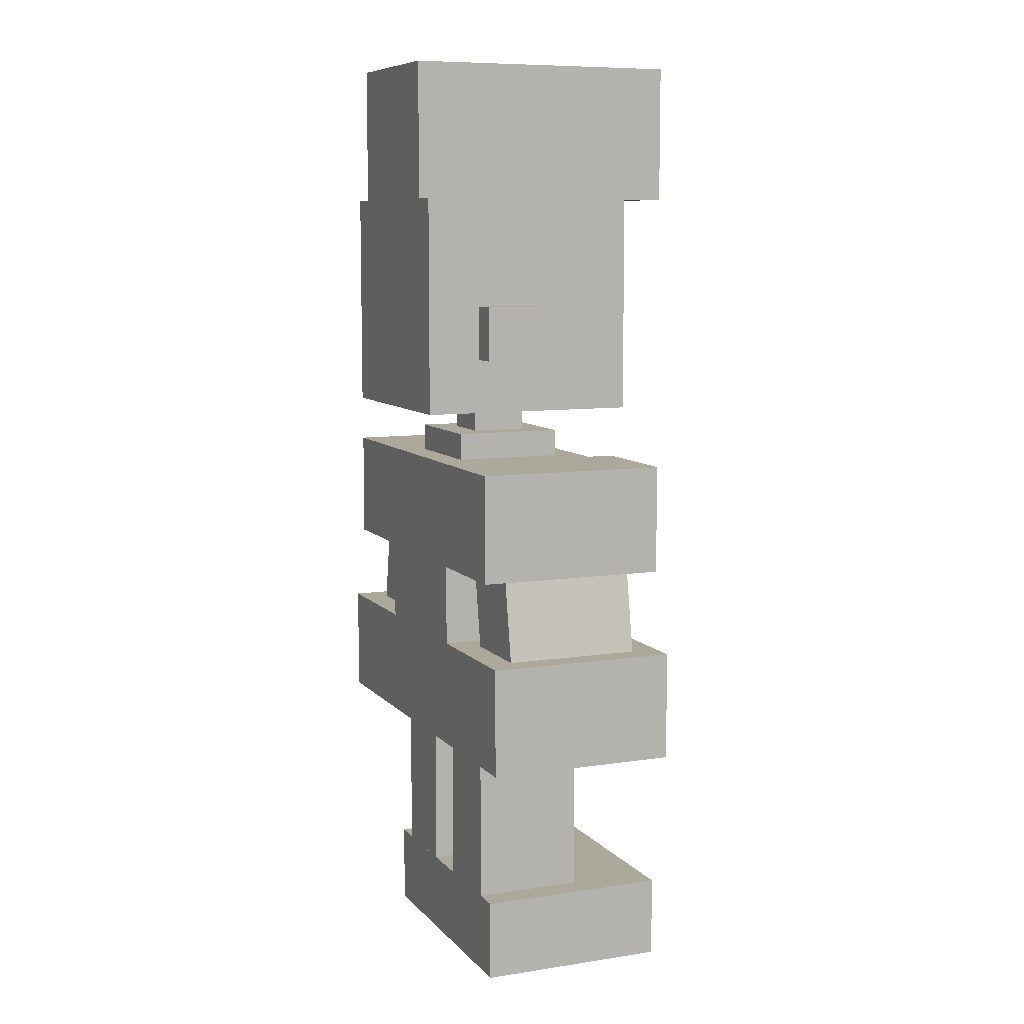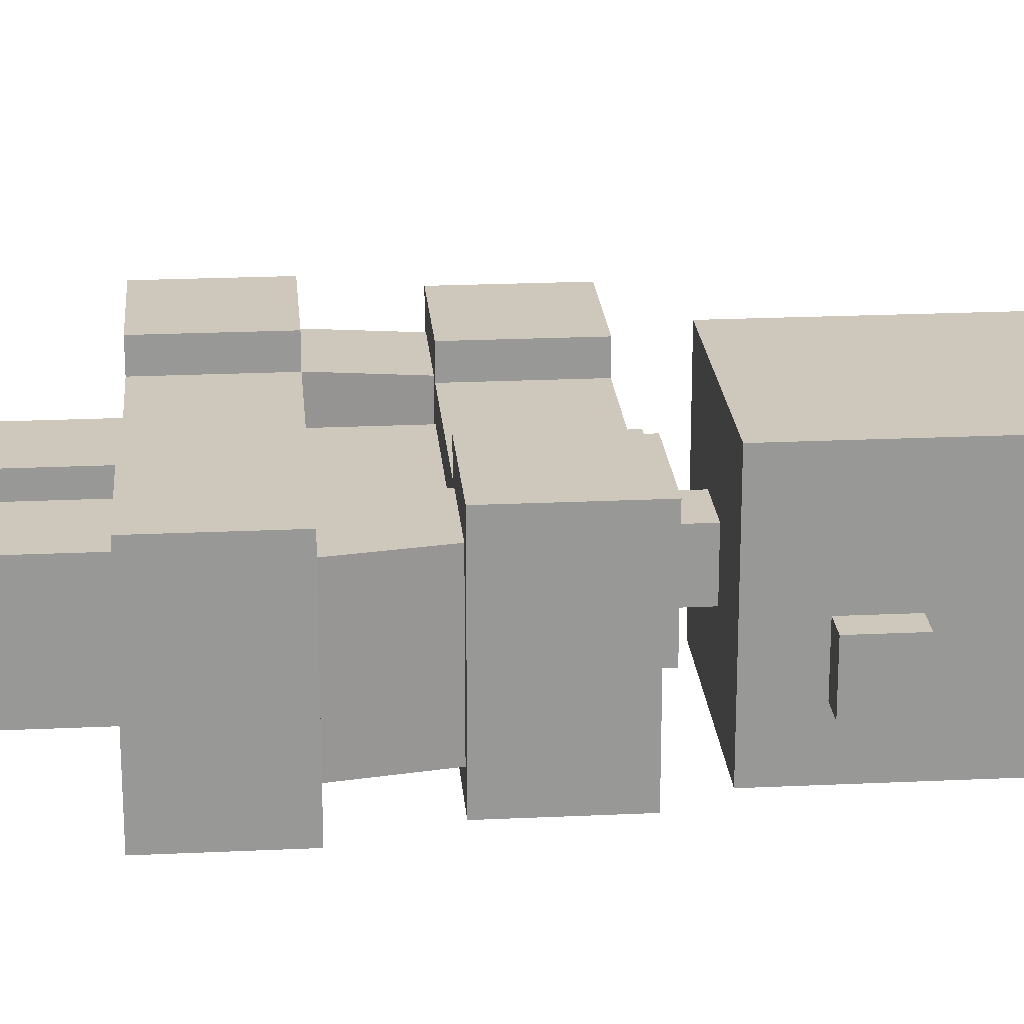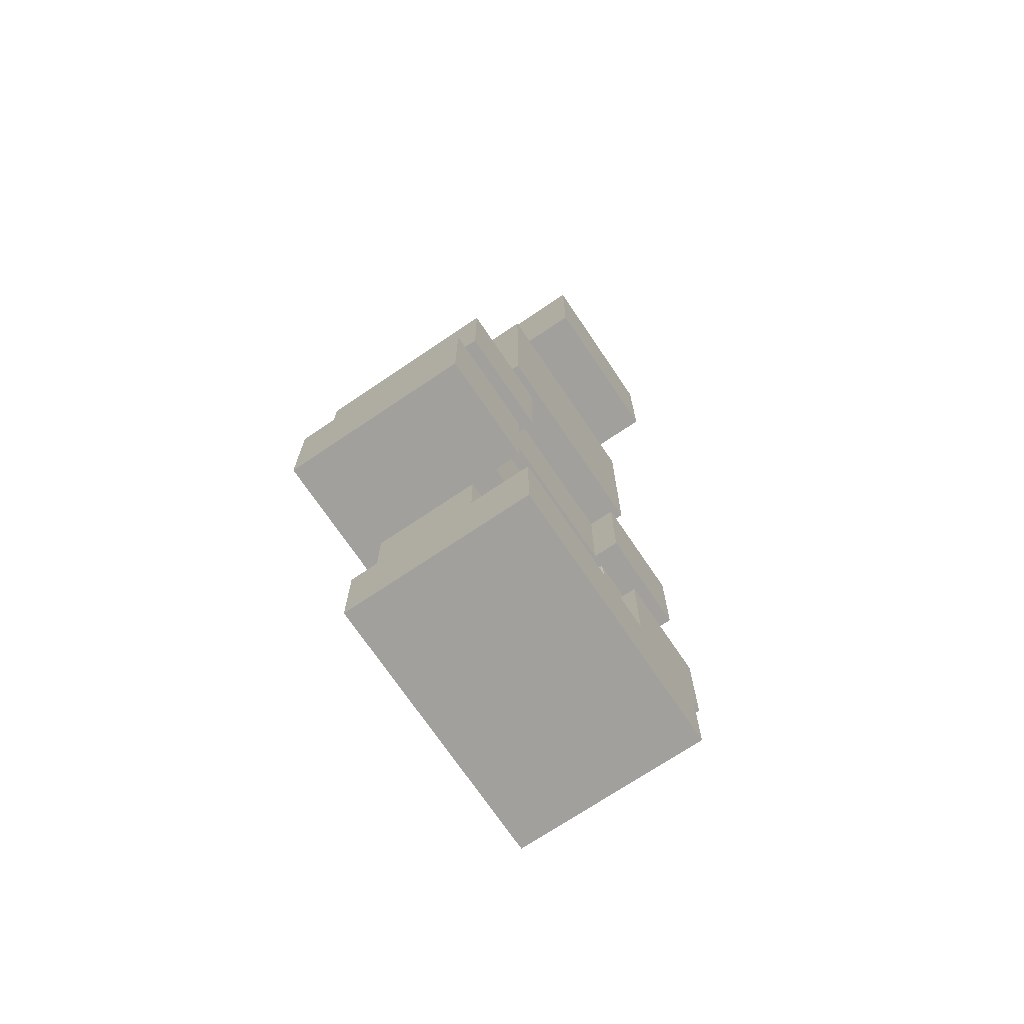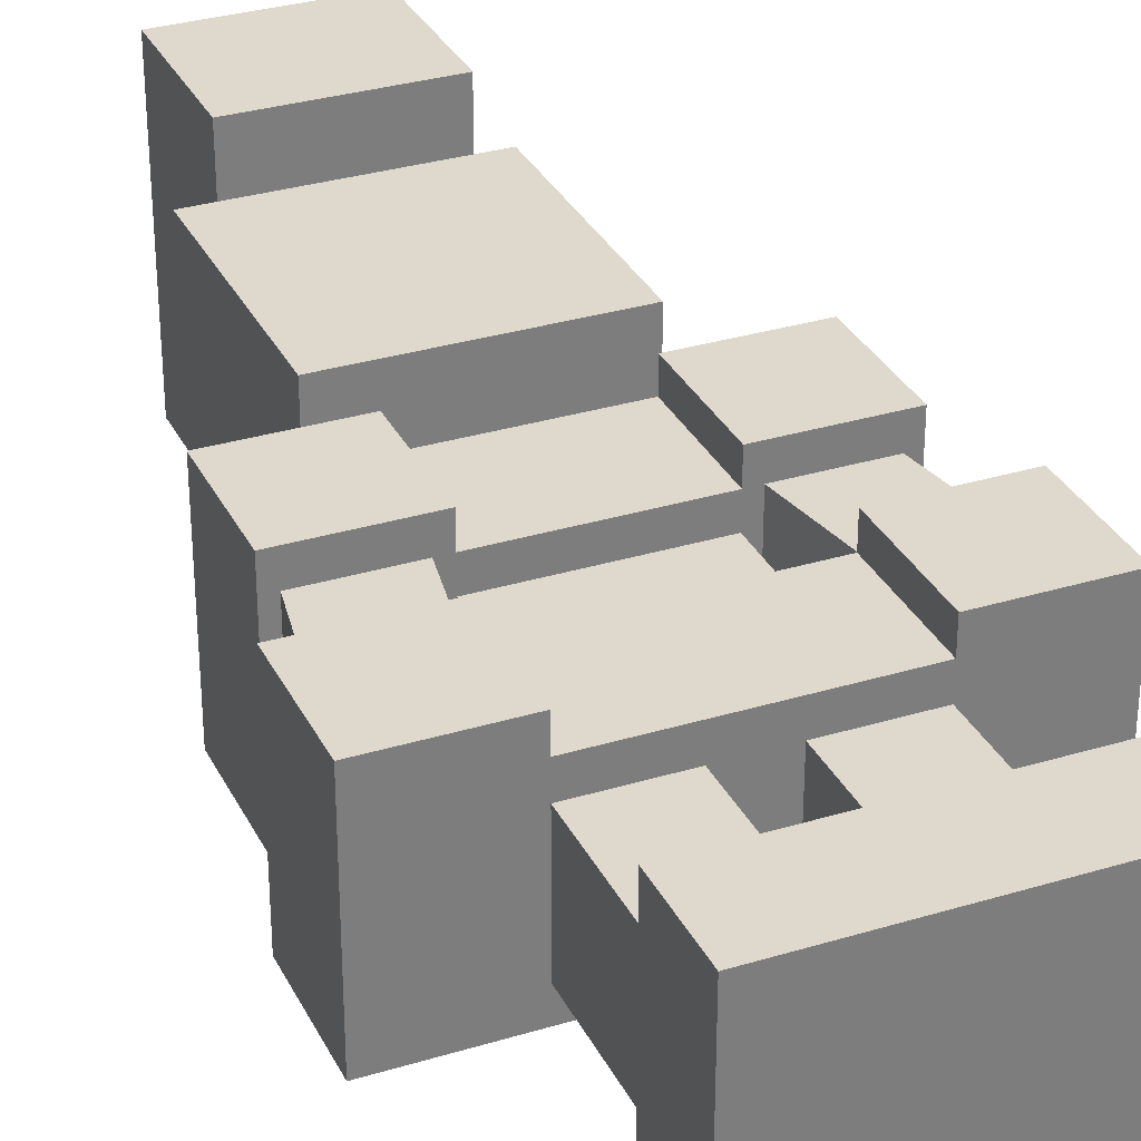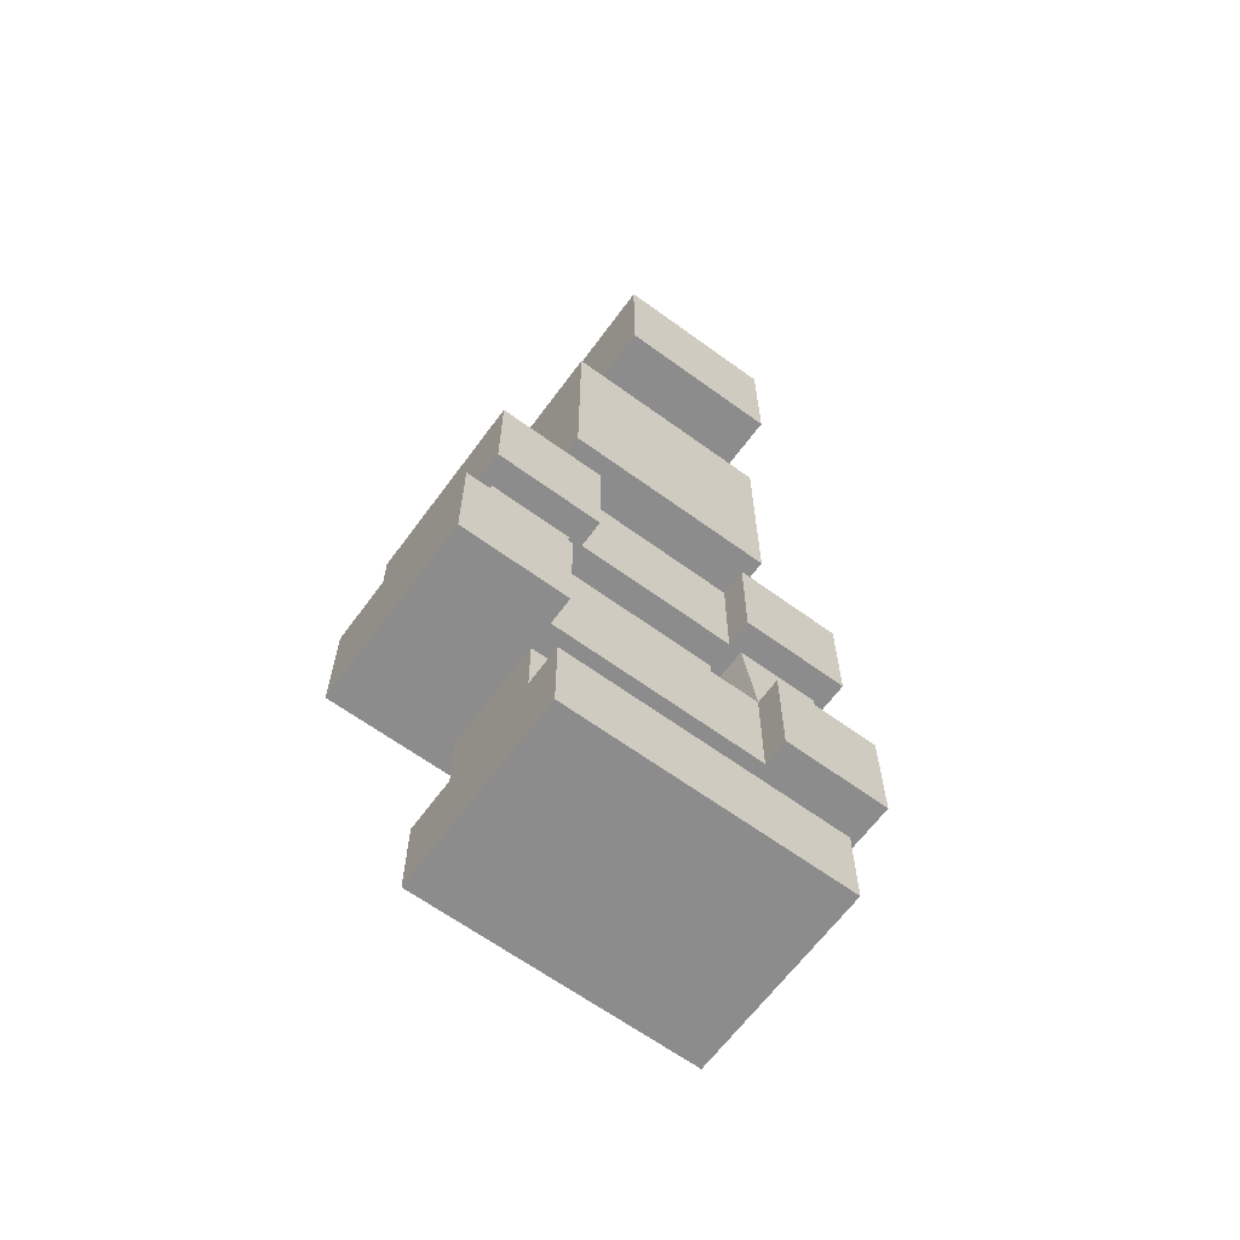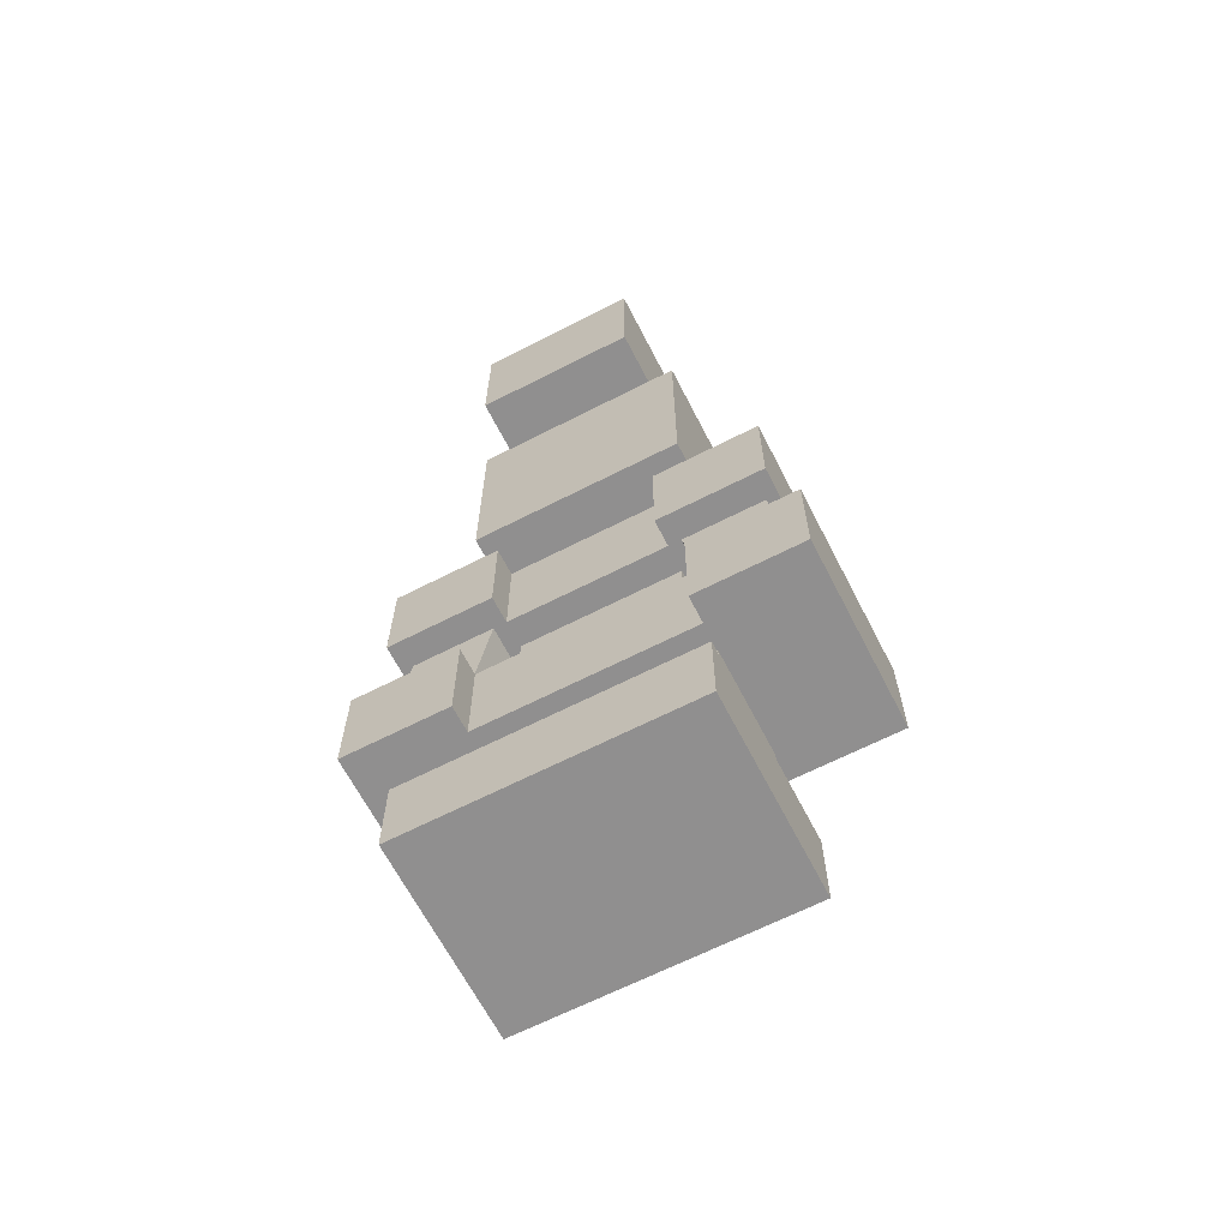
<metadata>
{"format":"obj","ext":"obj","renderer":"f3d","projection":"perspective","resolution":1024,"background":"white","views":[{"elev":8.5,"azim":-112.7,"up":"+Y"},{"elev":21.9,"azim":85.3,"up":"+Z"},{"elev":-71.6,"azim":-56.0,"up":"+Y"},{"elev":31.9,"azim":-23.1,"up":"+Z"},{"elev":-64.3,"azim":-36.3,"up":"+Y"},{"elev":-65.4,"azim":27.2,"up":"+Y"}]}
</metadata>
<code>
o neck
v 0.0625 1.375 0.0625
v 0.0625 1.375 -0.0625
v 0.0625 1.25 0.0625
v 0.0625 1.25 -0.0625
v -0.0625 1.375 -0.0625
v -0.0625 1.375 0.0625
v -0.0625 1.25 -0.0625
v -0.0625 1.25 0.0625
f 4 7 5 2
f 3 4 2 1
f 8 3 1 6
f 7 8 6 5
f 6 1 2 5
f 7 4 3 8
o pecks
v 0.1875 1.25 0.1875
v 0.1875 1.25 0.125
v 0.1875 1 0.1875
v 0.1875 1 0.125
v -0.1875 1.25 0.125
v -0.1875 1.25 0.1875
v -0.1875 1 0.125
v -0.1875 1 0.1875
f 12 15 13 10
f 11 12 10 9
f 16 11 9 14
f 15 16 14 13
f 14 9 10 13
f 15 12 11 16
o body
v 0.1875 1.25 0.125
v 0.1875 1.25 -0.1875
v 0.1875 0.8125 0.125
v 0.1875 0.8125 -0.1875
v -0.1875 1.25 -0.1875
v -0.1875 1.25 0.125
v -0.1875 0.8125 -0.1875
v -0.1875 0.8125 0.125
f 20 23 21 18
f 19 20 18 17
f 24 19 17 22
f 23 24 22 21
f 22 17 18 21
f 23 20 19 24
o hips
v 0.25 0.8125 0.1875
v 0.25 0.8125 -0.1875
v 0.25 0.5625 0.1875
v 0.25 0.5625 -0.1875
v -0.25 0.8125 -0.1875
v -0.25 0.8125 0.1875
v -0.25 0.5625 -0.1875
v -0.25 0.5625 0.1875
f 28 31 29 26
f 27 28 26 25
f 32 27 25 30
f 31 32 30 29
f 30 25 26 29
f 31 28 27 32
o collar
v 0.125 1.312 0.125
v 0.125 1.312 -0.125
v 0.125 1.25 0.125
v 0.125 1.25 -0.125
v -0.125 1.312 -0.125
v -0.125 1.312 0.125
v -0.125 1.25 -0.125
v -0.125 1.25 0.125
f 36 39 37 34
f 35 36 34 33
f 40 35 33 38
f 39 40 38 37
f 38 33 34 37
f 39 36 35 40
o head
v 0.25 1.875 0.25
v 0.25 1.875 -0.25
v 0.25 1.375 0.25
v 0.25 1.375 -0.25
v -0.25 1.875 -0.25
v -0.25 1.875 0.25
v -0.25 1.375 -0.25
v -0.25 1.375 0.25
f 44 47 45 42
f 43 44 42 41
f 48 43 41 46
f 47 48 46 45
f 46 41 42 45
f 47 44 43 48
o ear_R
v 0.3125 1.625 0
v 0.3125 1.625 -0.125
v 0.3125 1.5 0
v 0.3125 1.5 -0.125
v 0.1875 1.625 -0.125
v 0.1875 1.625 0
v 0.1875 1.5 -0.125
v 0.1875 1.5 0
f 52 55 53 50
f 51 52 50 49
f 56 51 49 54
f 55 56 54 53
f 54 49 50 53
f 55 52 51 56
o ear_L
v -0.1875 1.625 0
v -0.1875 1.625 -0.125
v -0.1875 1.5 0
v -0.1875 1.5 -0.125
v -0.3125 1.625 -0.125
v -0.3125 1.625 0
v -0.3125 1.5 -0.125
v -0.3125 1.5 0
f 60 63 61 58
f 59 60 58 57
f 64 59 57 62
f 63 64 62 61
f 62 57 58 61
f 63 60 59 64
o pompadour
v 0.1875 2.188 0.375
v 0.1875 2.188 -0.25
v 0.1875 1.875 0.375
v 0.1875 1.875 -0.25
v -0.1875 2.188 -0.25
v -0.1875 2.188 0.375
v -0.1875 1.875 -0.25
v -0.1875 1.875 0.375
f 68 71 69 66
f 67 68 66 65
f 72 67 65 70
f 71 72 70 69
f 70 65 66 69
f 71 68 67 72
o leg_R
v 0.25 0.5625 0.125
v 0.25 0.5625 -0.125
v 0.25 0.1875 0.125
v 0.25 0.1875 -0.125
v 0.0625 0.5625 -0.125
v 0.0625 0.5625 0.125
v 0.0625 0.1875 -0.125
v 0.0625 0.1875 0.125
f 76 79 77 74
f 75 76 74 73
f 80 75 73 78
f 79 80 78 77
f 78 73 74 77
f 79 76 75 80
o foot_R
v 0.3125 0.1875 0.3125
v 0.3125 0.1875 -0.125
v 0.3125 0 0.3125
v 0.3125 0 -0.125
v 0 0.1875 -0.125
v 0 0.1875 0.3125
v 0 0 -0.125
v 0 0 0.3125
f 84 87 85 82
f 83 84 82 81
f 88 83 81 86
f 87 88 86 85
f 86 81 82 85
f 87 84 83 88
o hand_R
v 0.5 0.8125 0.25
v 0.5 0.8125 -0.1875
v 0.5 0.5625 0.25
v 0.5 0.5625 -0.1875
v 0.25 0.8125 -0.1875
v 0.25 0.8125 0.25
v 0.25 0.5625 -0.1875
v 0.25 0.5625 0.25
f 92 95 93 90
f 91 92 90 89
f 96 91 89 94
f 95 96 94 93
f 94 89 90 93
f 95 92 91 96
o arm_joint_R
v 0.373 1.201 0.1875
v 0.373 1.201 -0.125
v 0.449 0.7705 0.1875
v 0.449 0.7705 -0.125
v 0.1884 1.169 -0.125
v 0.1884 1.169 0.1875
v 0.2643 0.738 -0.125
v 0.2643 0.738 0.1875
f 100 103 101 98
f 99 100 98 97
f 104 99 97 102
f 103 104 102 101
f 102 97 98 101
f 103 100 99 104
o shoulder_R
v 0.4375 1.25 0.25
v 0.4375 1.25 -0.1875
v 0.4375 1 0.25
v 0.4375 1 -0.1875
v 0.1875 1.25 -0.1875
v 0.1875 1.25 0.25
v 0.1875 1 -0.1875
v 0.1875 1 0.25
f 108 111 109 106
f 107 108 106 105
f 112 107 105 110
f 111 112 110 109
f 110 105 106 109
f 111 108 107 112
o hand_L
v -0.5 0.8125 -0.1875
v -0.5 0.8125 0.25
v -0.5 0.5625 -0.1875
v -0.5 0.5625 0.25
v -0.25 0.8125 0.25
v -0.25 0.8125 -0.1875
v -0.25 0.5625 0.25
v -0.25 0.5625 -0.1875
f 116 119 117 114
f 115 116 114 113
f 120 115 113 118
f 119 120 118 117
f 118 113 114 117
f 119 116 115 120
o arm_joint_L
v -0.373 1.201 -0.125
v -0.373 1.201 0.1875
v -0.449 0.7705 -0.125
v -0.449 0.7705 0.1875
v -0.1884 1.169 0.1875
v -0.1884 1.169 -0.125
v -0.2643 0.738 0.1875
v -0.2643 0.738 -0.125
f 124 127 125 122
f 123 124 122 121
f 128 123 121 126
f 127 128 126 125
f 126 121 122 125
f 127 124 123 128
o shoulder_L
v -0.4375 1.25 -0.1875
v -0.4375 1.25 0.25
v -0.4375 1 -0.1875
v -0.4375 1 0.25
v -0.1875 1.25 0.25
v -0.1875 1.25 -0.1875
v -0.1875 1 0.25
v -0.1875 1 -0.1875
f 132 135 133 130
f 131 132 130 129
f 136 131 129 134
f 135 136 134 133
f 134 129 130 133
f 135 132 131 136
o leg_L
v -0.0625 0.5625 0.125
v -0.0625 0.5625 -0.125
v -0.0625 0.1875 0.125
v -0.0625 0.1875 -0.125
v -0.25 0.5625 -0.125
v -0.25 0.5625 0.125
v -0.25 0.1875 -0.125
v -0.25 0.1875 0.125
f 140 143 141 138
f 139 140 138 137
f 144 139 137 142
f 143 144 142 141
f 142 137 138 141
f 143 140 139 144
o foot_L
v 0 0.1875 0.3125
v 0 0.1875 -0.125
v 0 0 0.3125
v 0 0 -0.125
v -0.3125 0.1875 -0.125
v -0.3125 0.1875 0.3125
v -0.3125 0 -0.125
v -0.3125 0 0.3125
f 148 151 149 146
f 147 148 146 145
f 152 147 145 150
f 151 152 150 149
f 150 145 146 149
f 151 148 147 152

</code>
